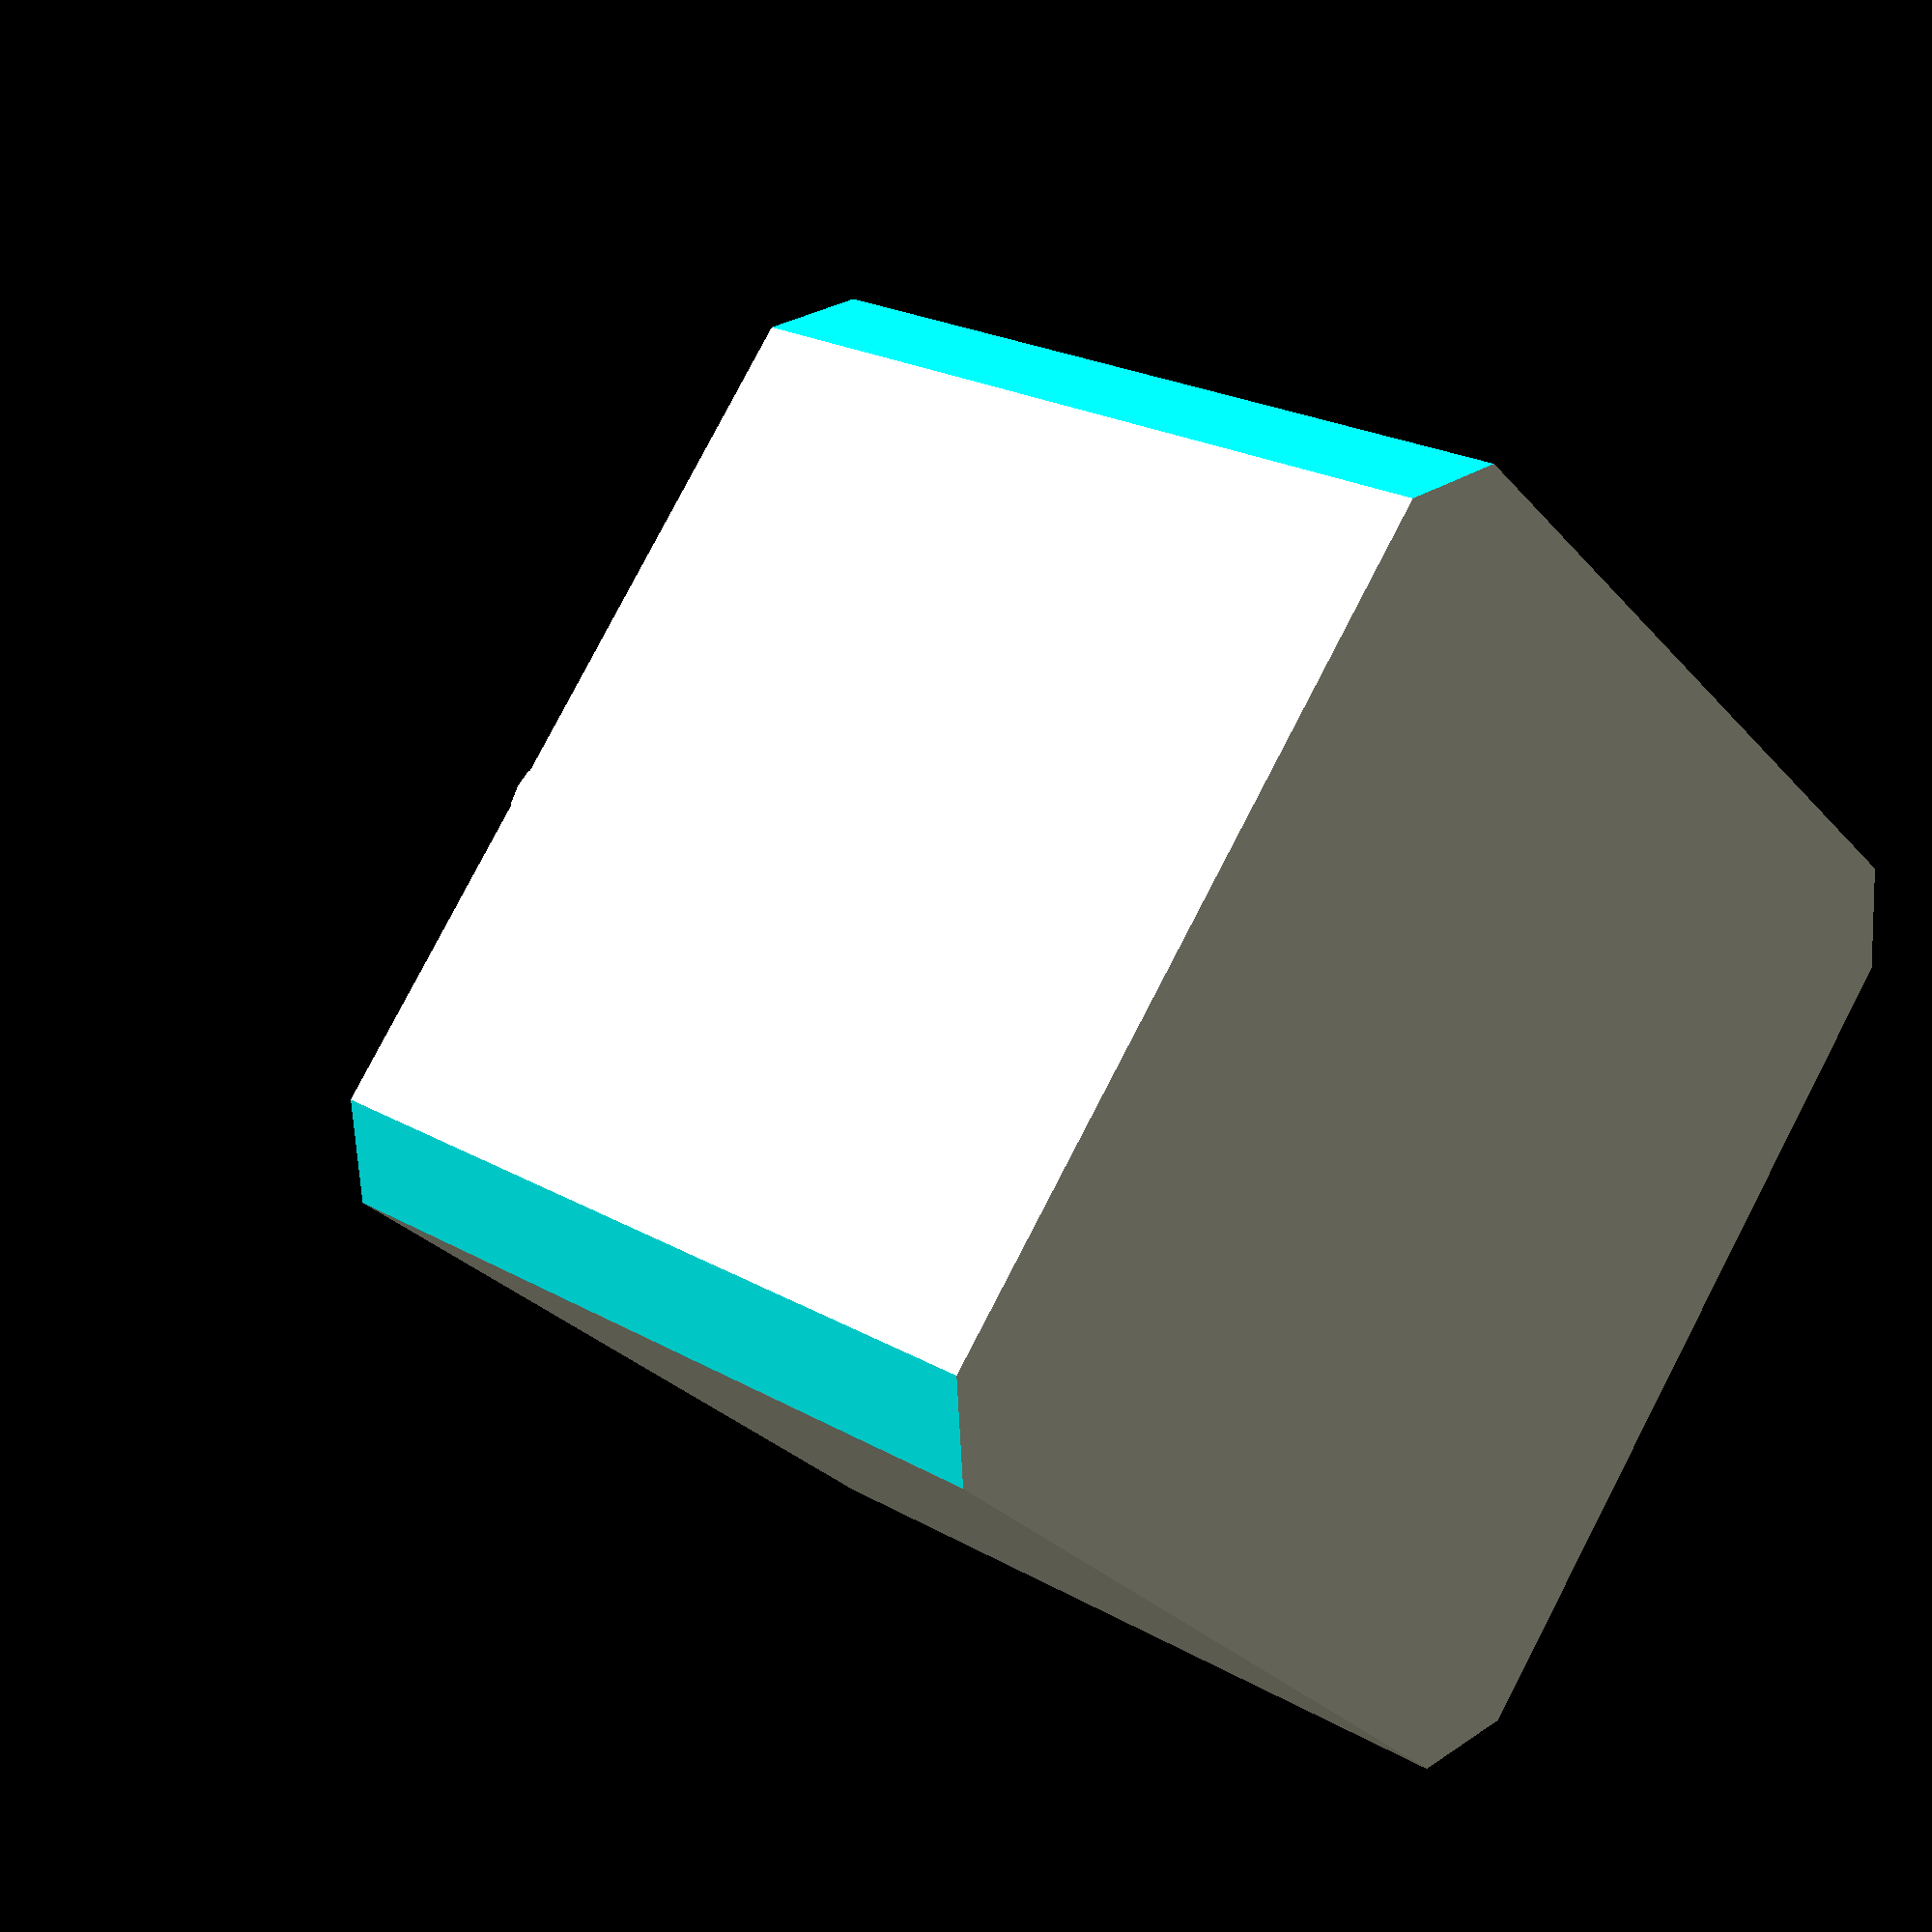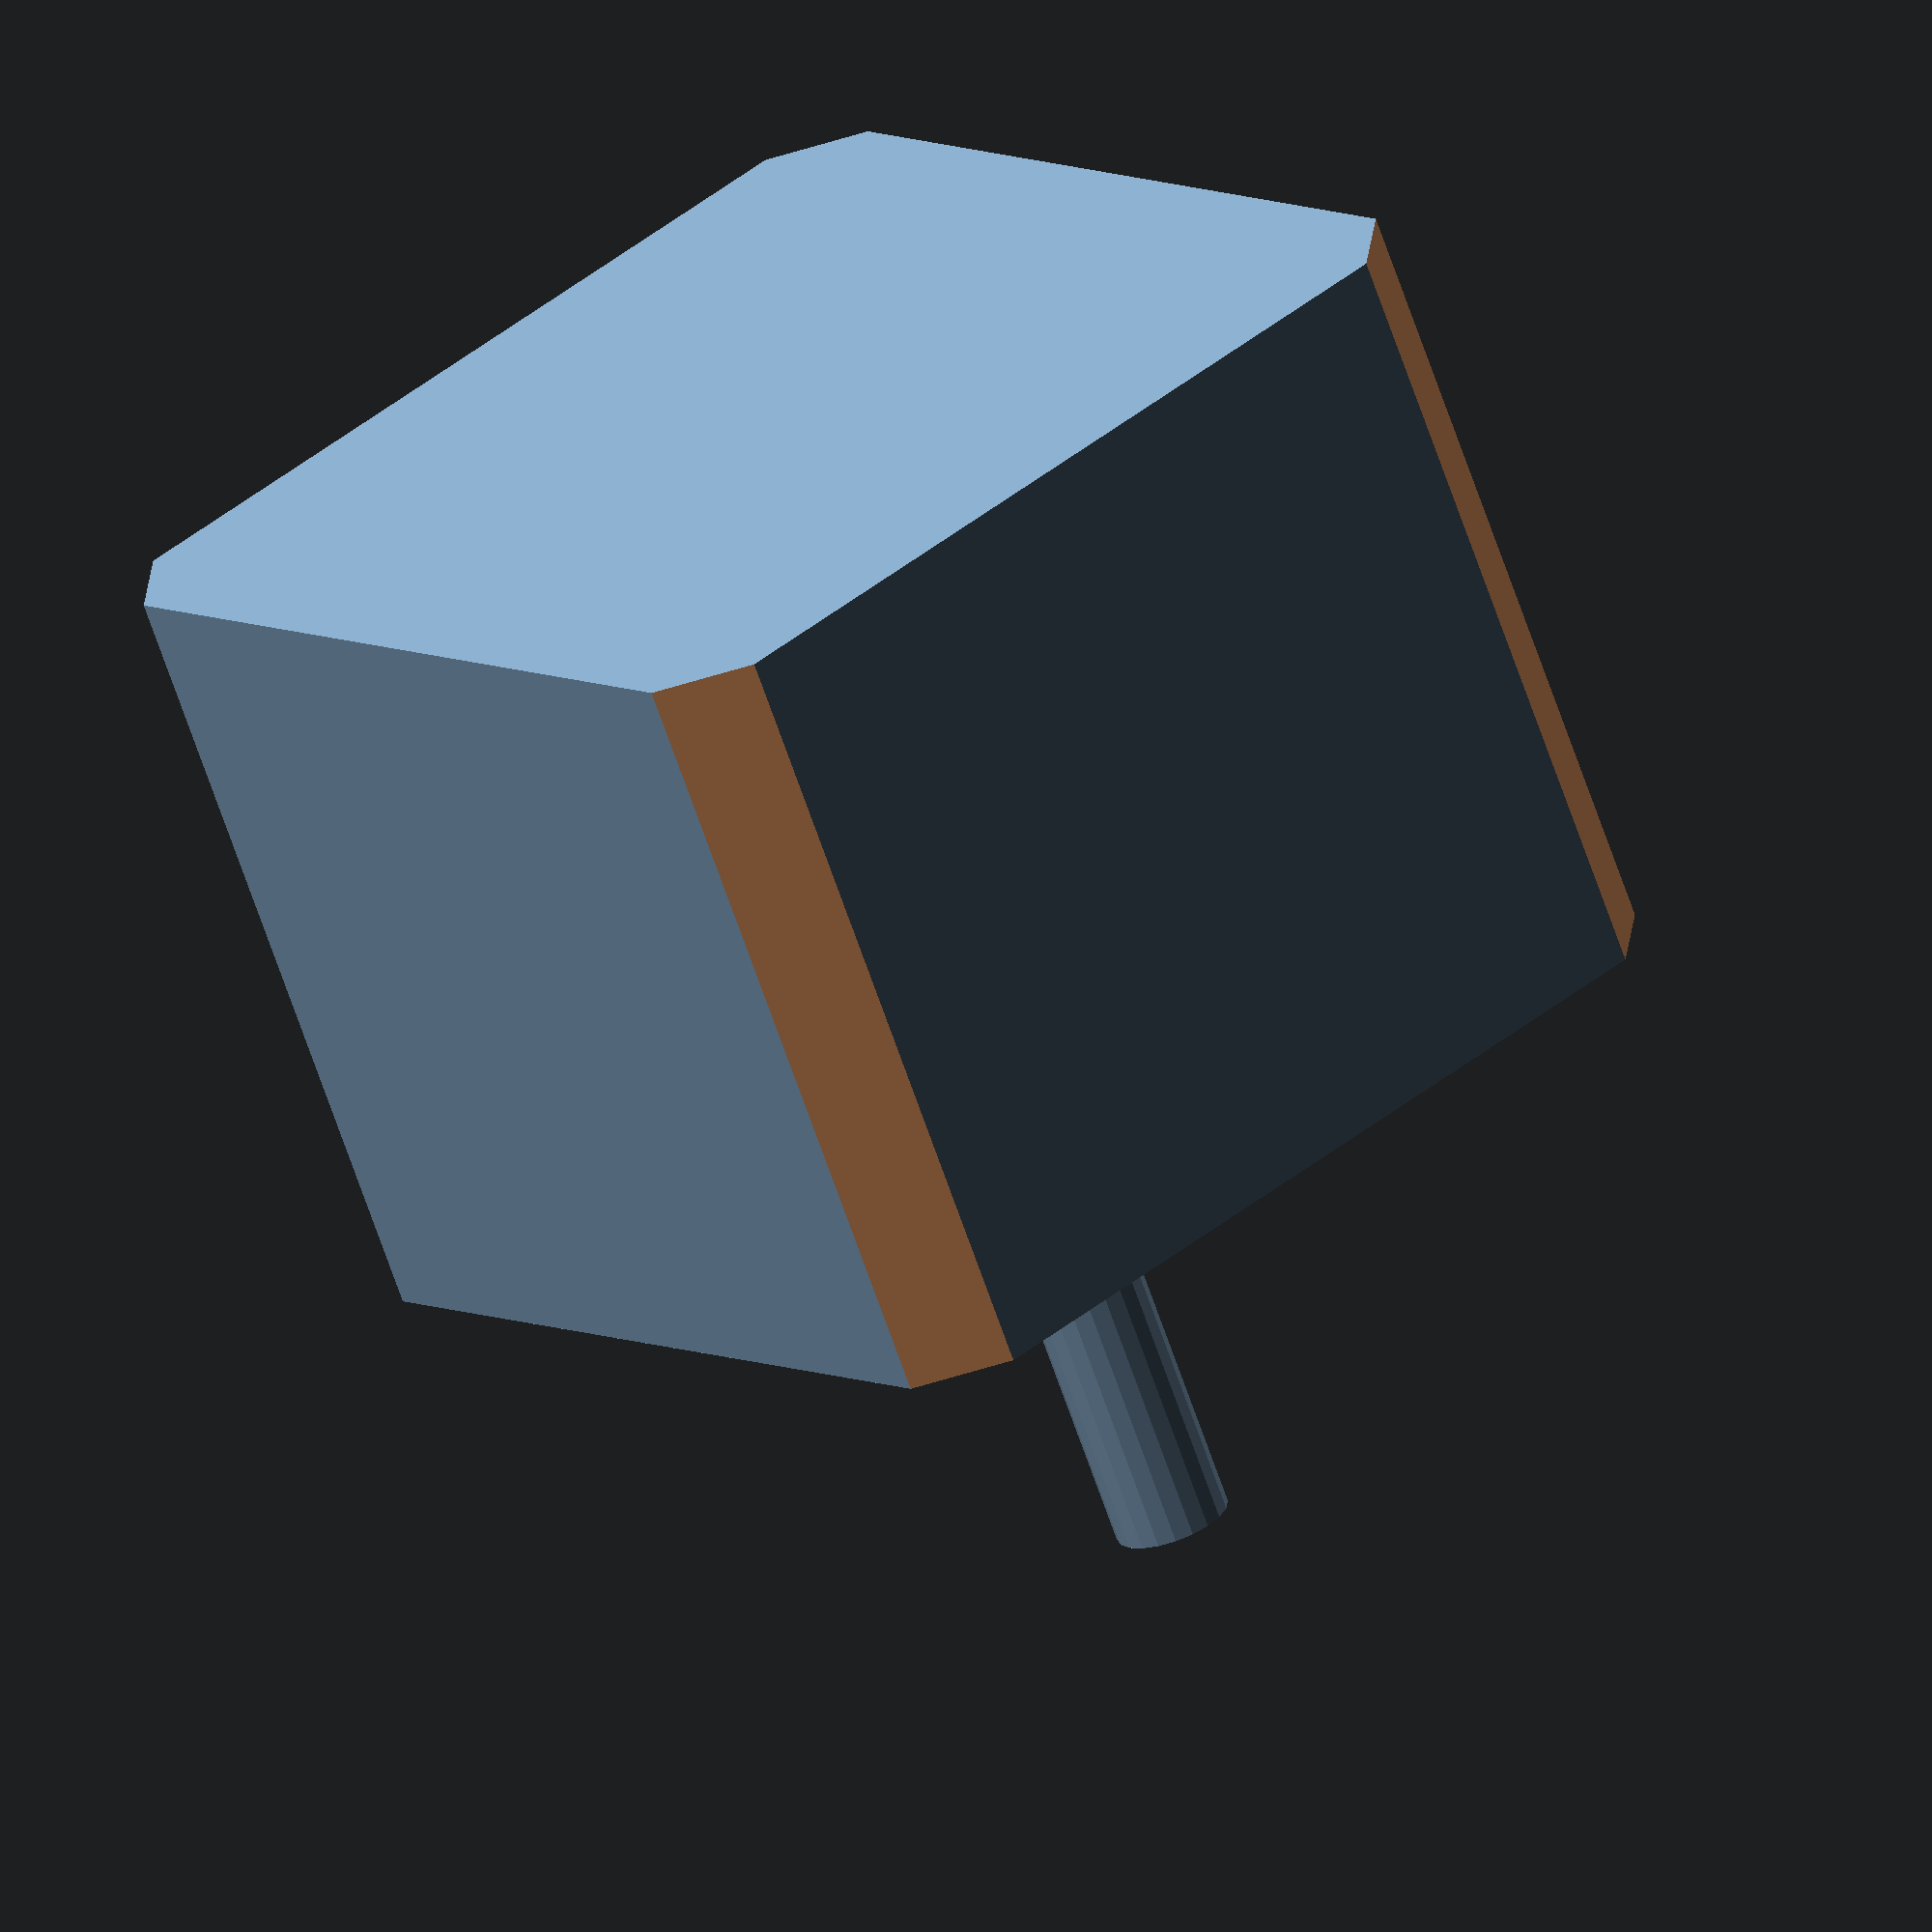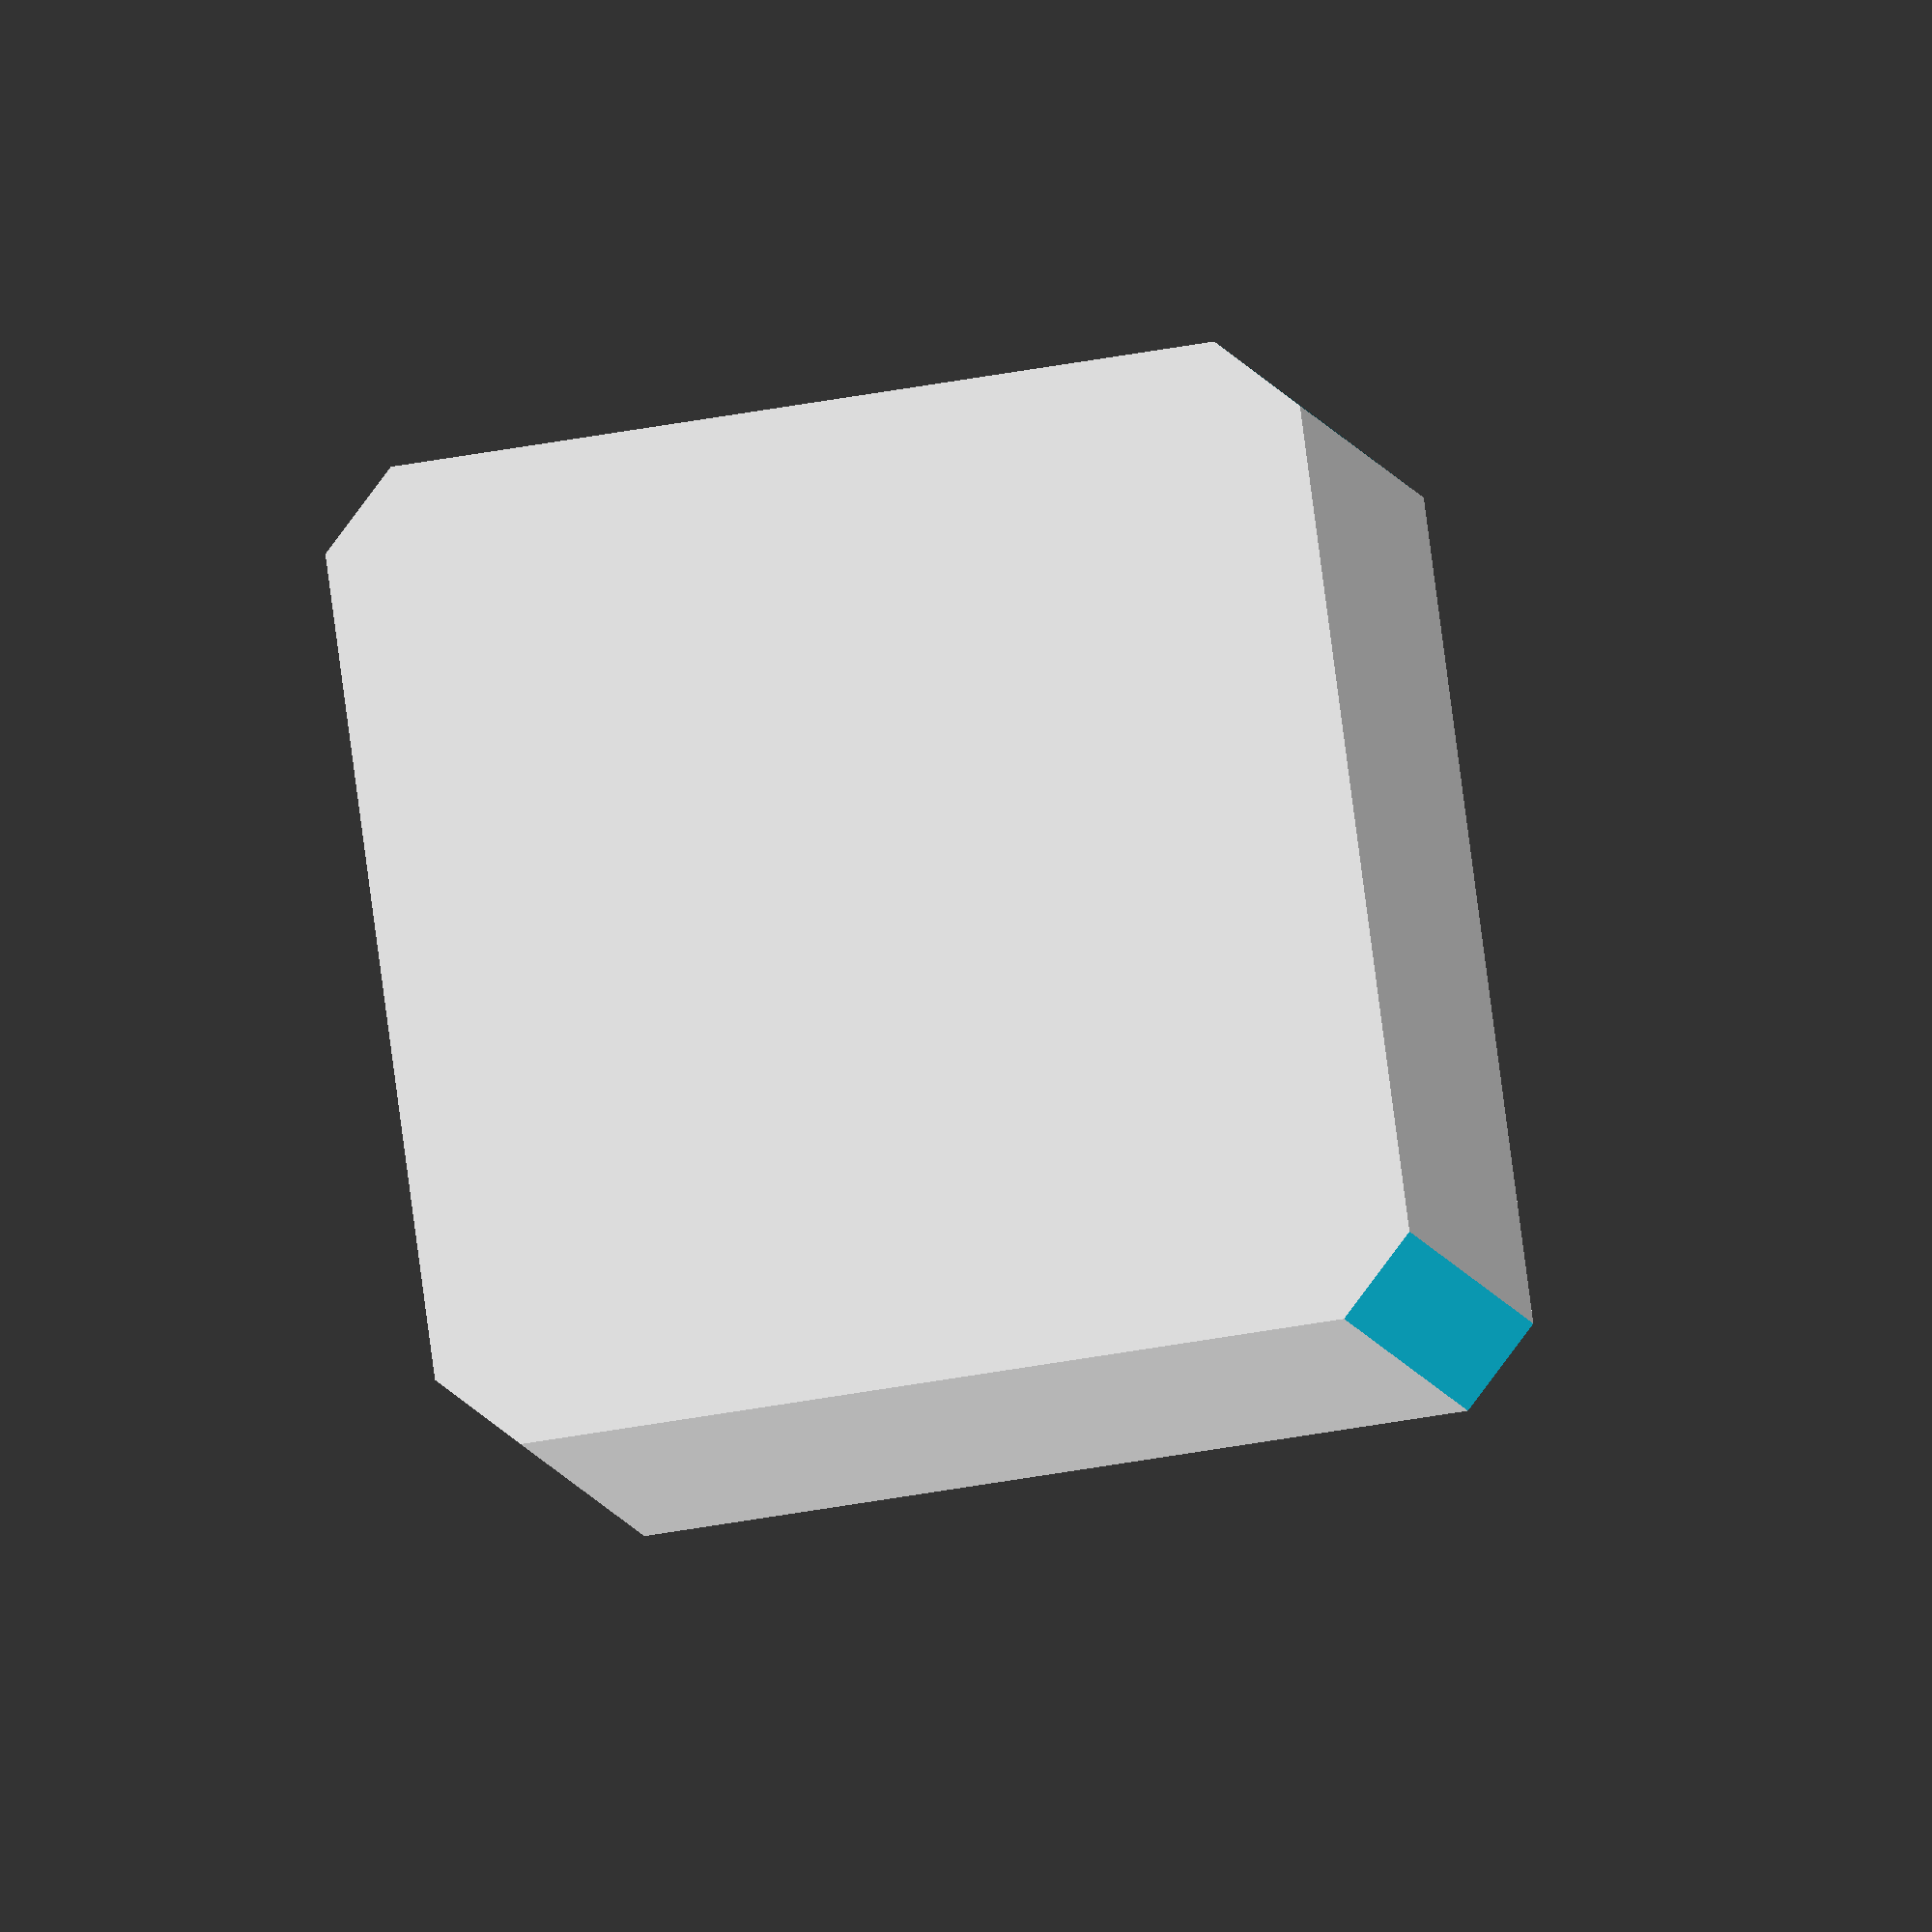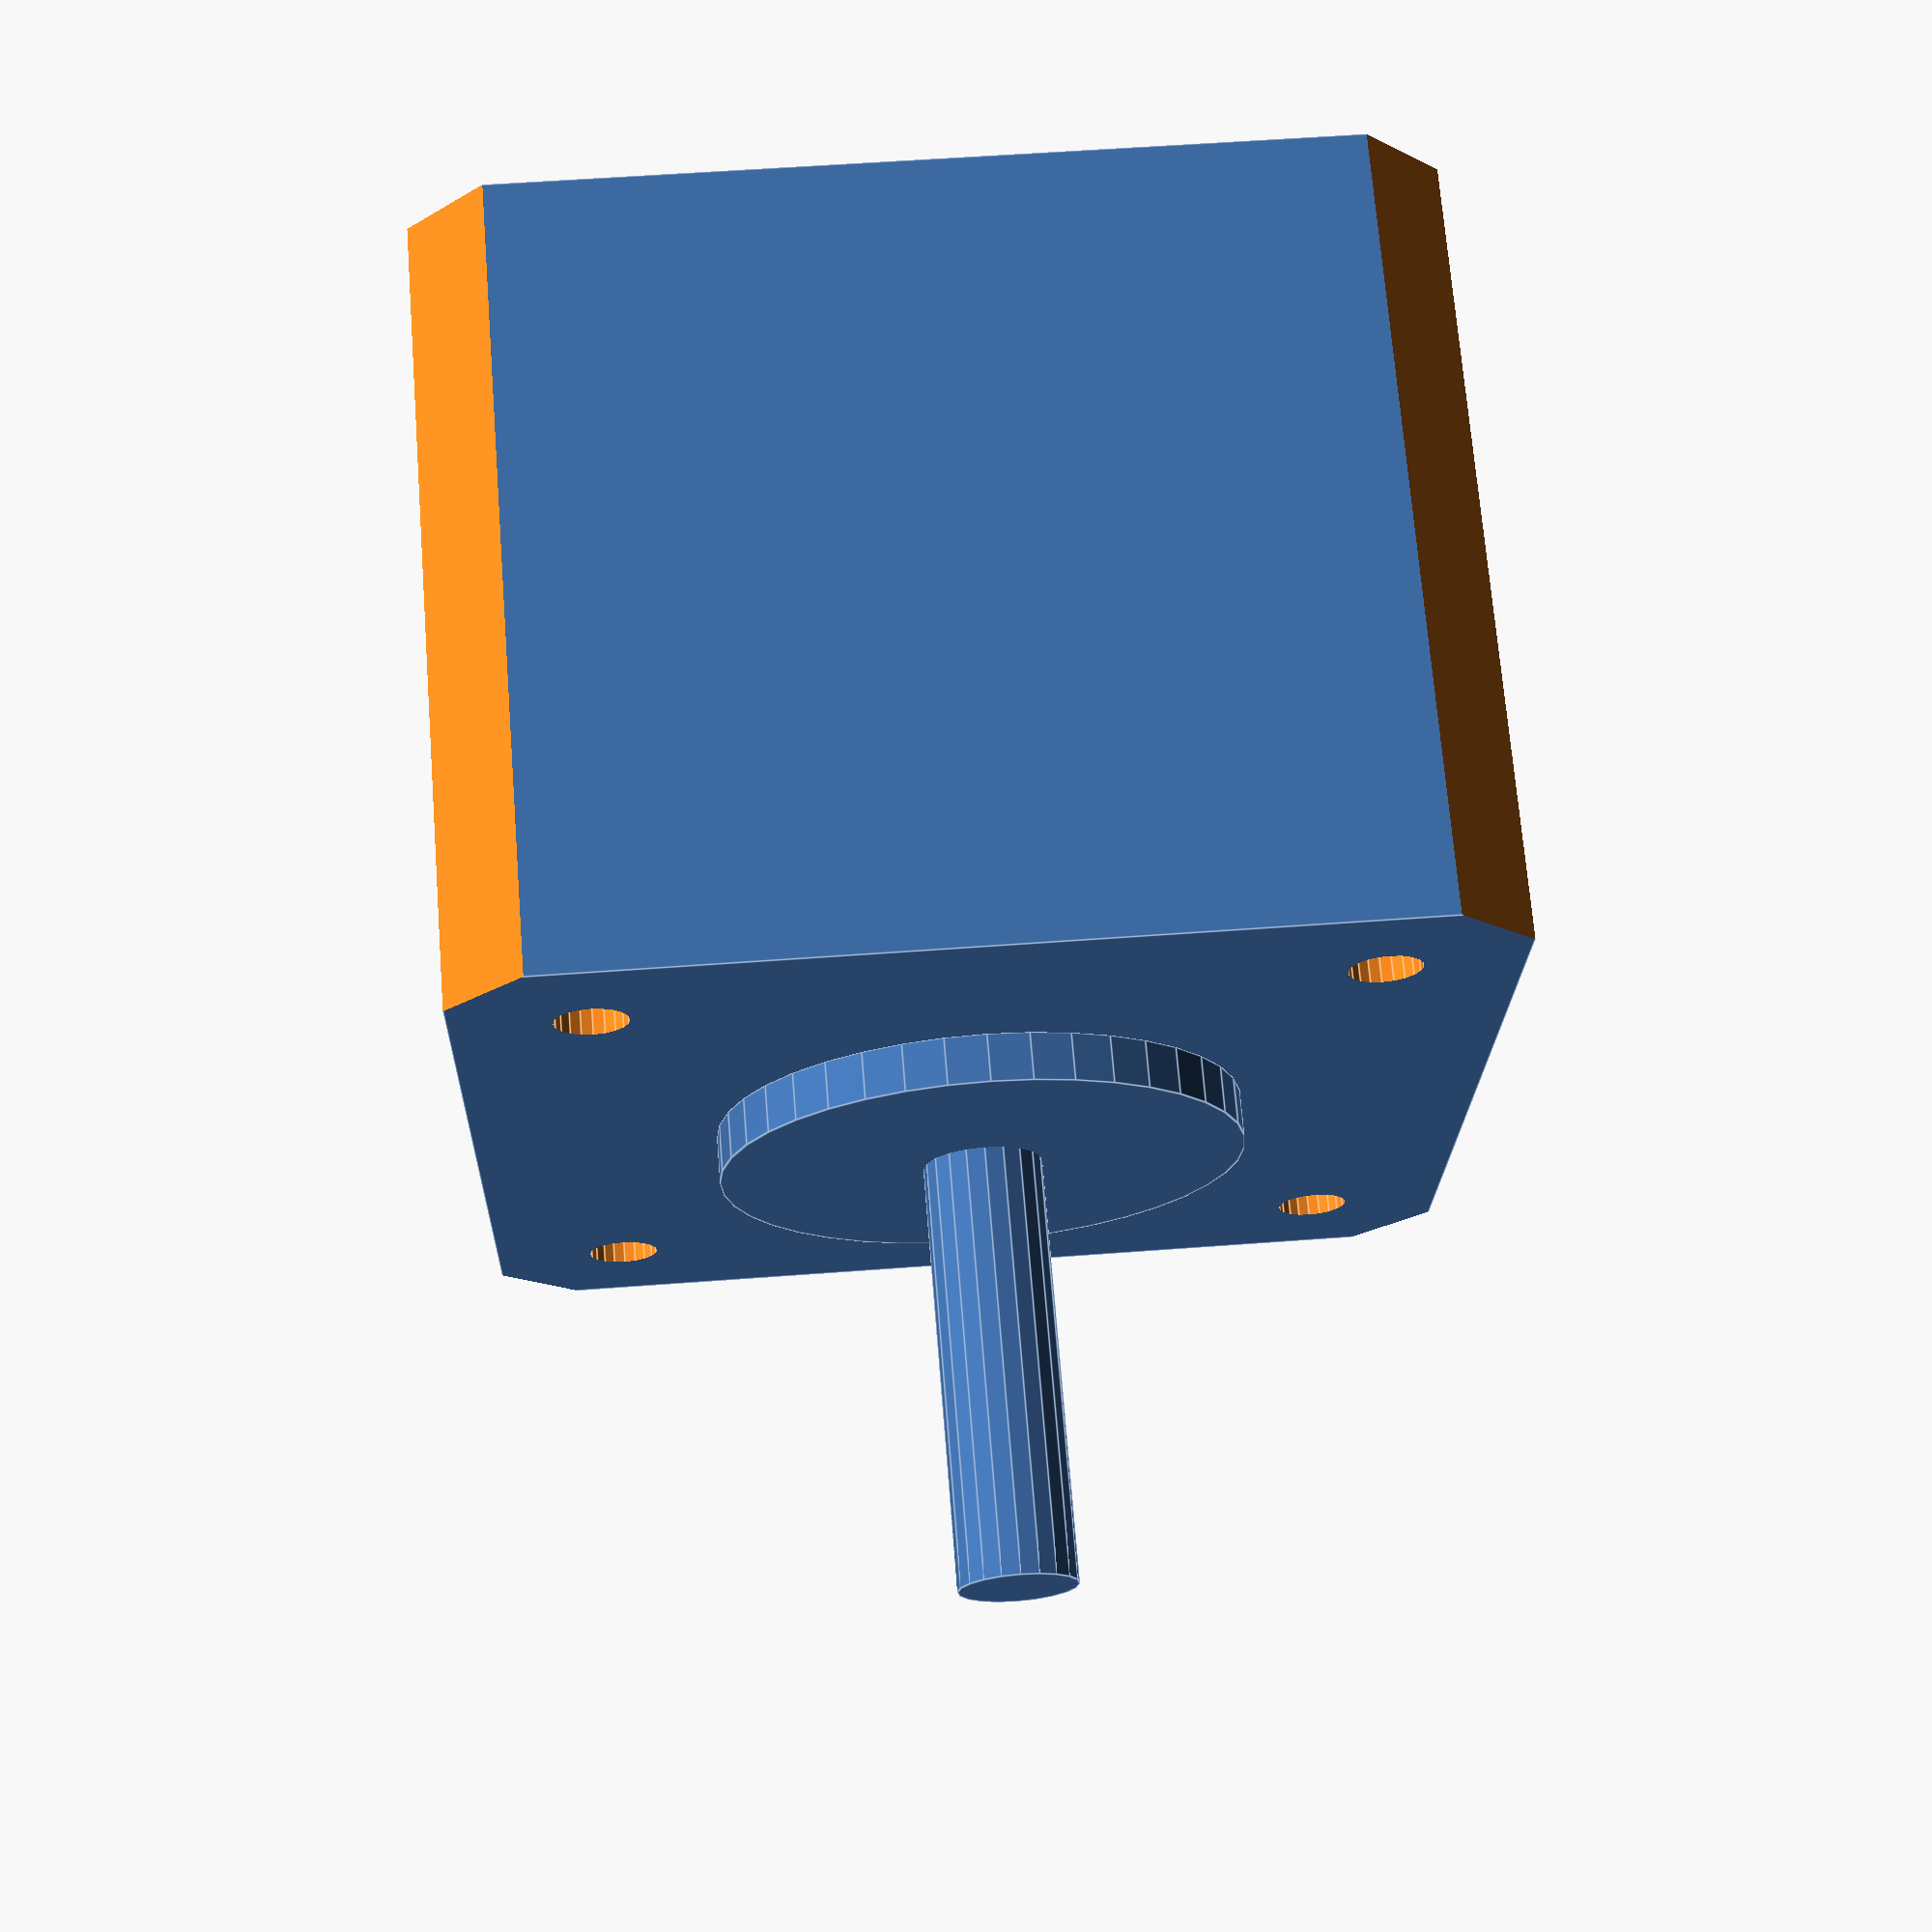
<openscad>
module Nema17()
{
	nema_side = 42.2;
	nema_bolts = 31.04/2.0;
	nema_depth = 3.8;
	M3 = 3.0/2.0;

	//bevel corners
	r1 = nema_side/2- nema_bolts;
	r2 = sqrt(2)* r1 ;
	r=(r2-r1)*2;
	
	
	difference()
	{
	
		union()
		{
			cube([nema_side,33.8,nema_side]);
	
			translate( [nema_side/2,0,nema_side/2]) 
				rotate(90,[1,0,0]) 
					{
						cylinder(r = 11, h = 2, $fn = 40);
						cylinder(r = 5.0/2.0, h = 20, $fn = 20);
					}
		}
	
	
		translate( [nema_side/2,0,nema_side/2])
		{
	
			for(j=[1:4])
			{
				rotate(90*j,[0,1,0]) 
					translate( [nema_side/2,33.8/2,nema_side/2]) 
				rotate(45,[0,1,0]) 
				cube([30,50,r], center = true);
			}
	
			//bolt holes
			for(j=[1:4])
			{		
				rotate(90*j,[0,1,0]) 
				translate( [nema_bolts,0,nema_bolts]) 
					rotate(-90,[1,0,0]) 
					{
						cylinder(r = M3, h = nema_depth*2, $fn = 20,center=true);
					}
	
			}
		}
	}
}
	
	
Nema17();
</openscad>
<views>
elev=28.3 azim=123.0 roll=32.1 proj=p view=solid
elev=316.0 azim=331.7 roll=46.7 proj=o view=wireframe
elev=227.3 azim=310.0 roll=78.3 proj=o view=wireframe
elev=128.2 azim=108.2 roll=94.8 proj=p view=edges
</views>
